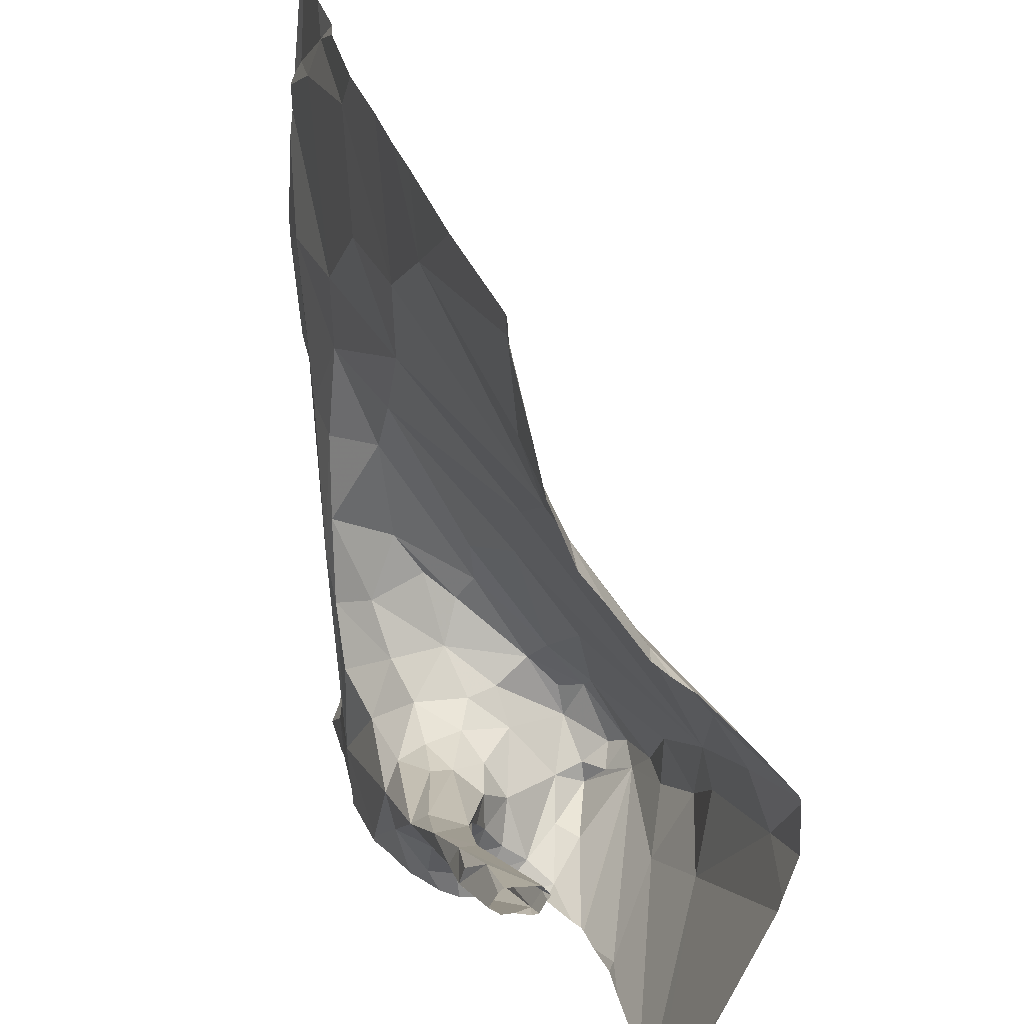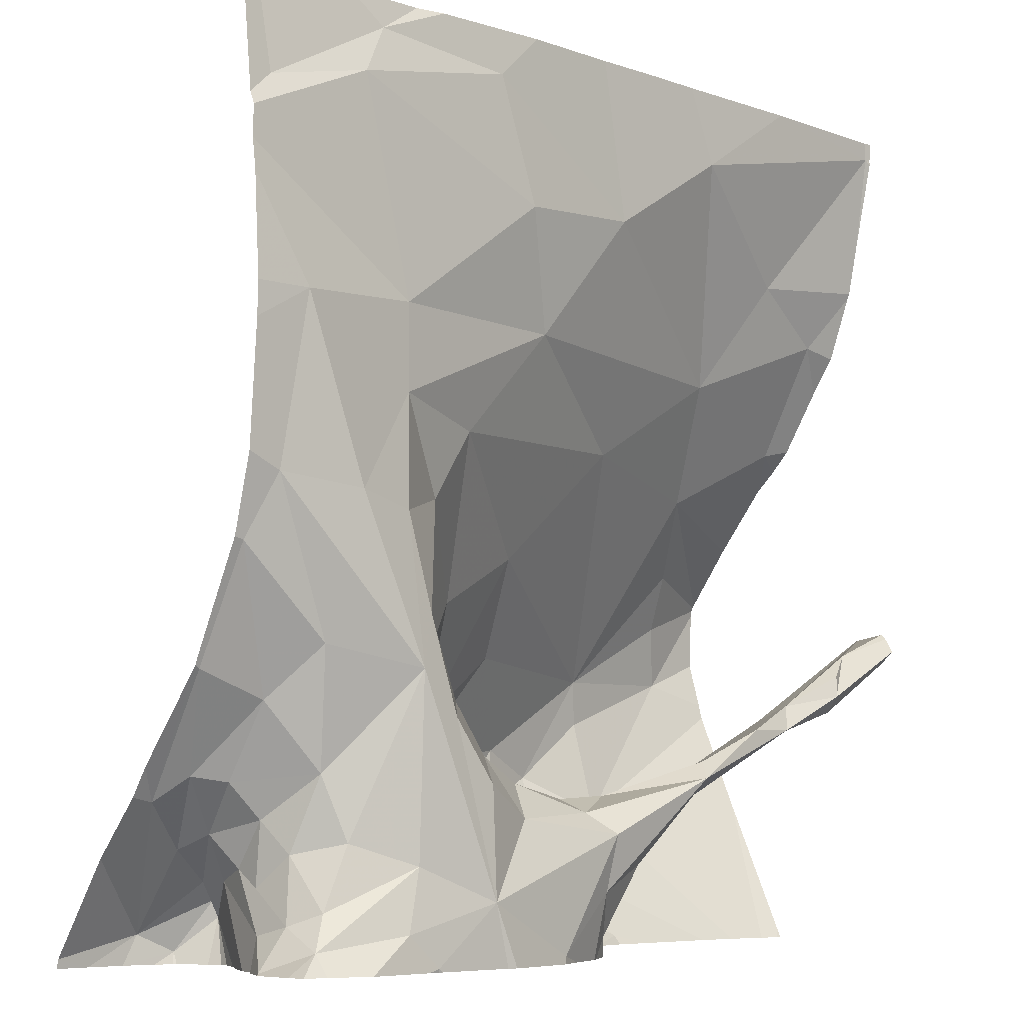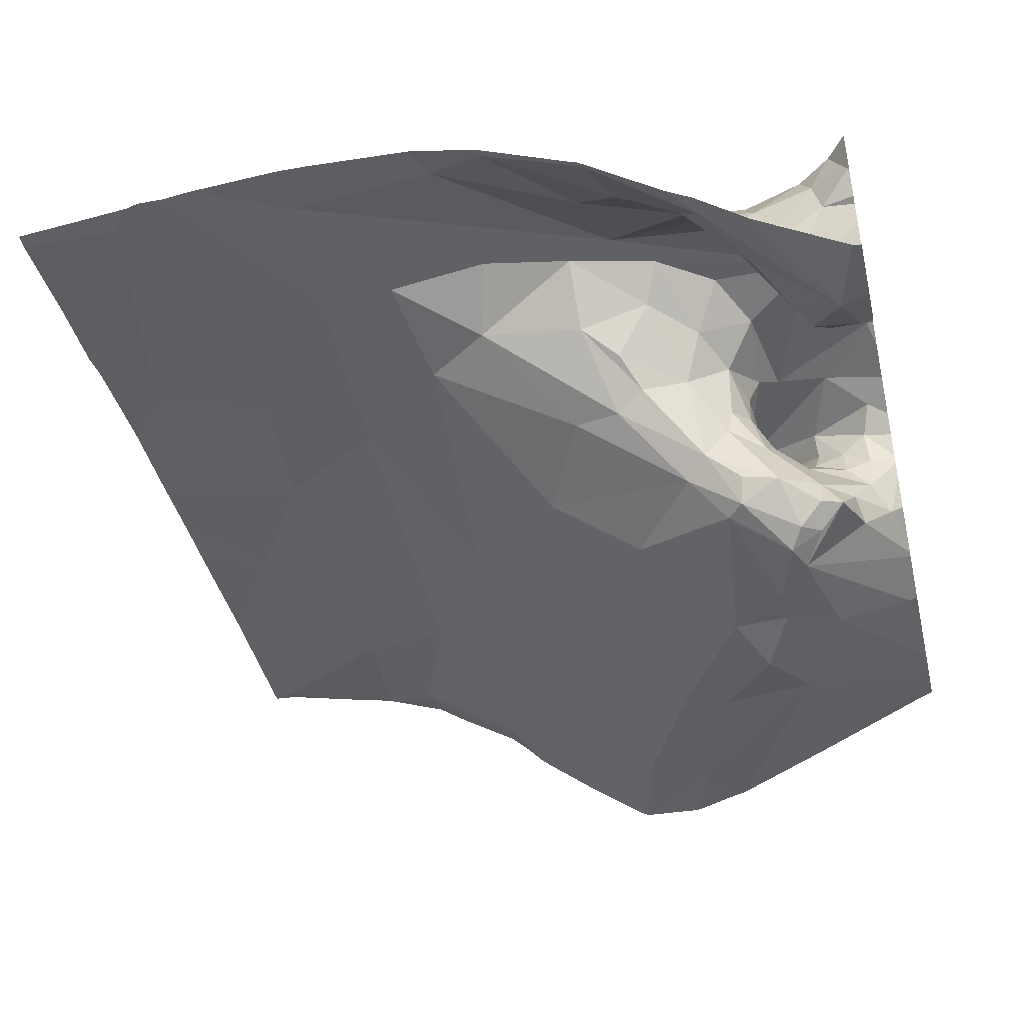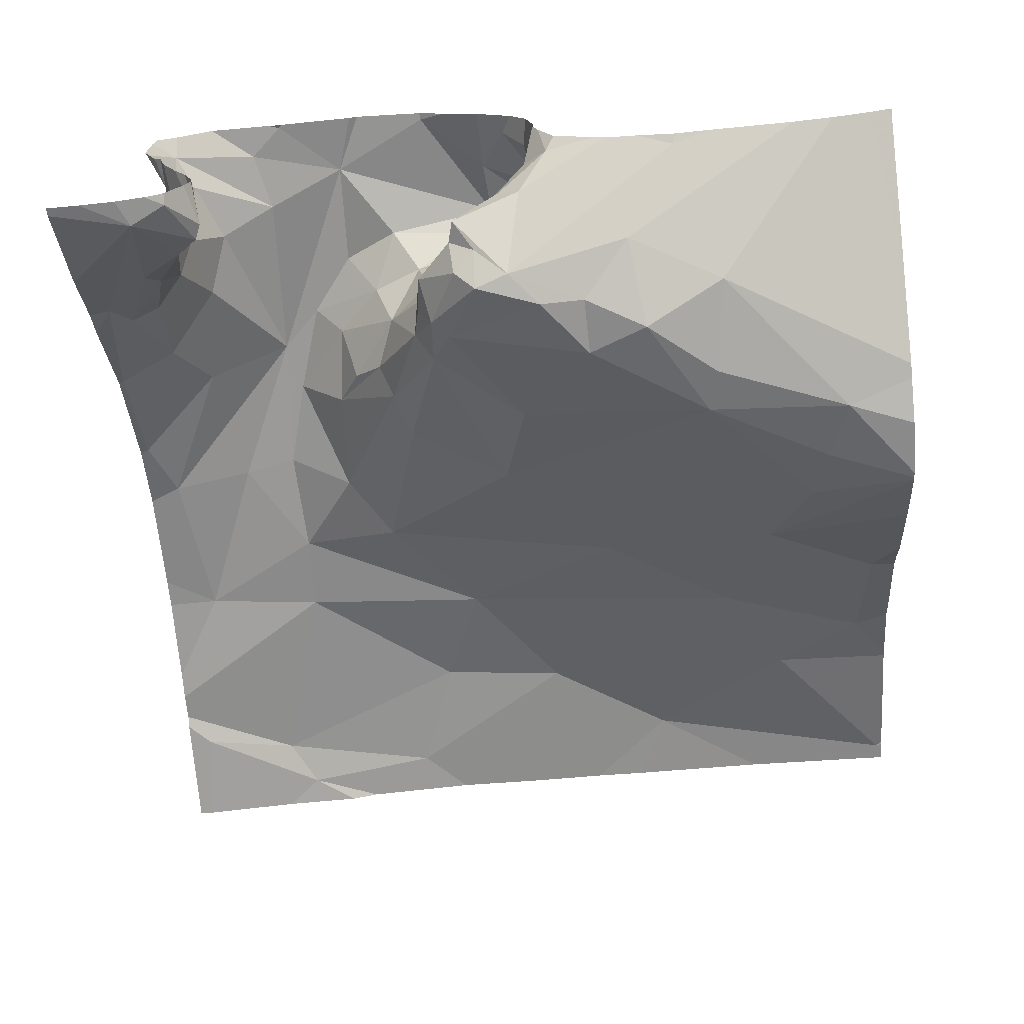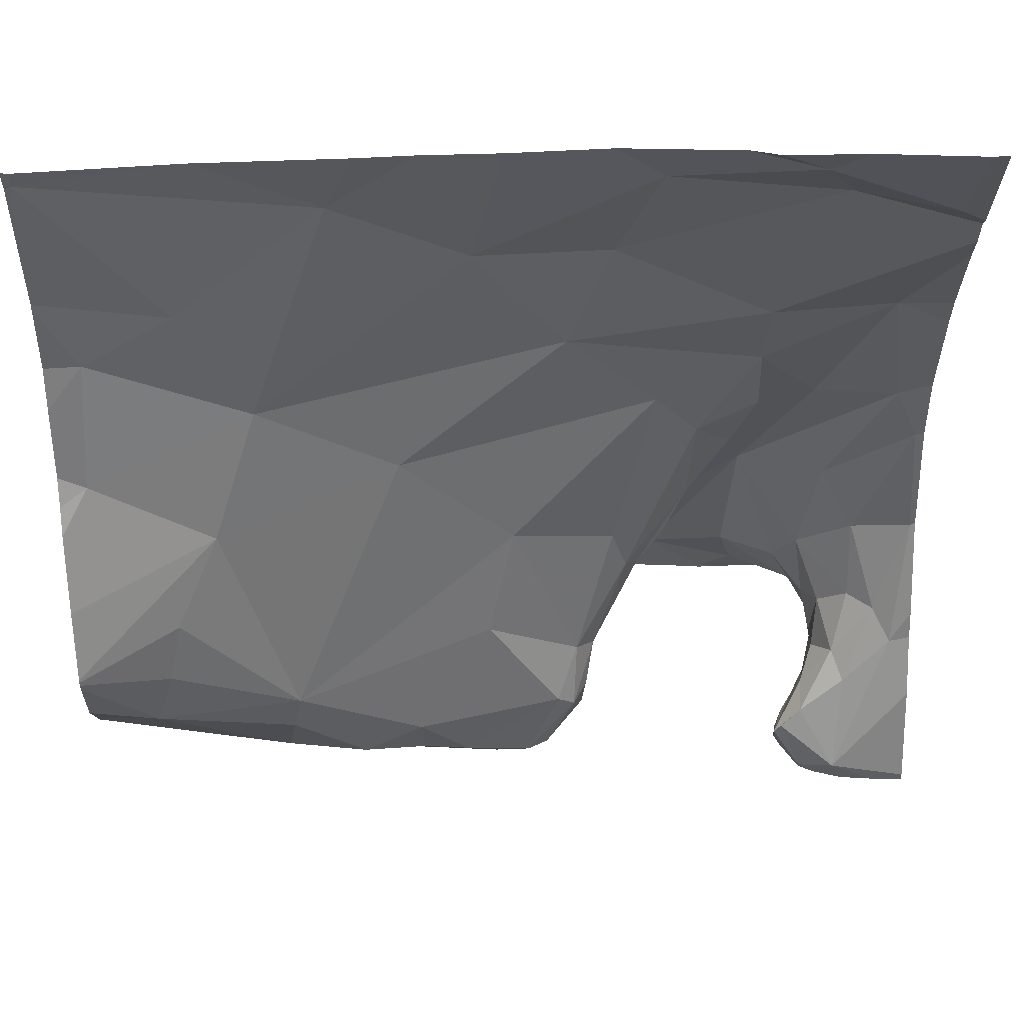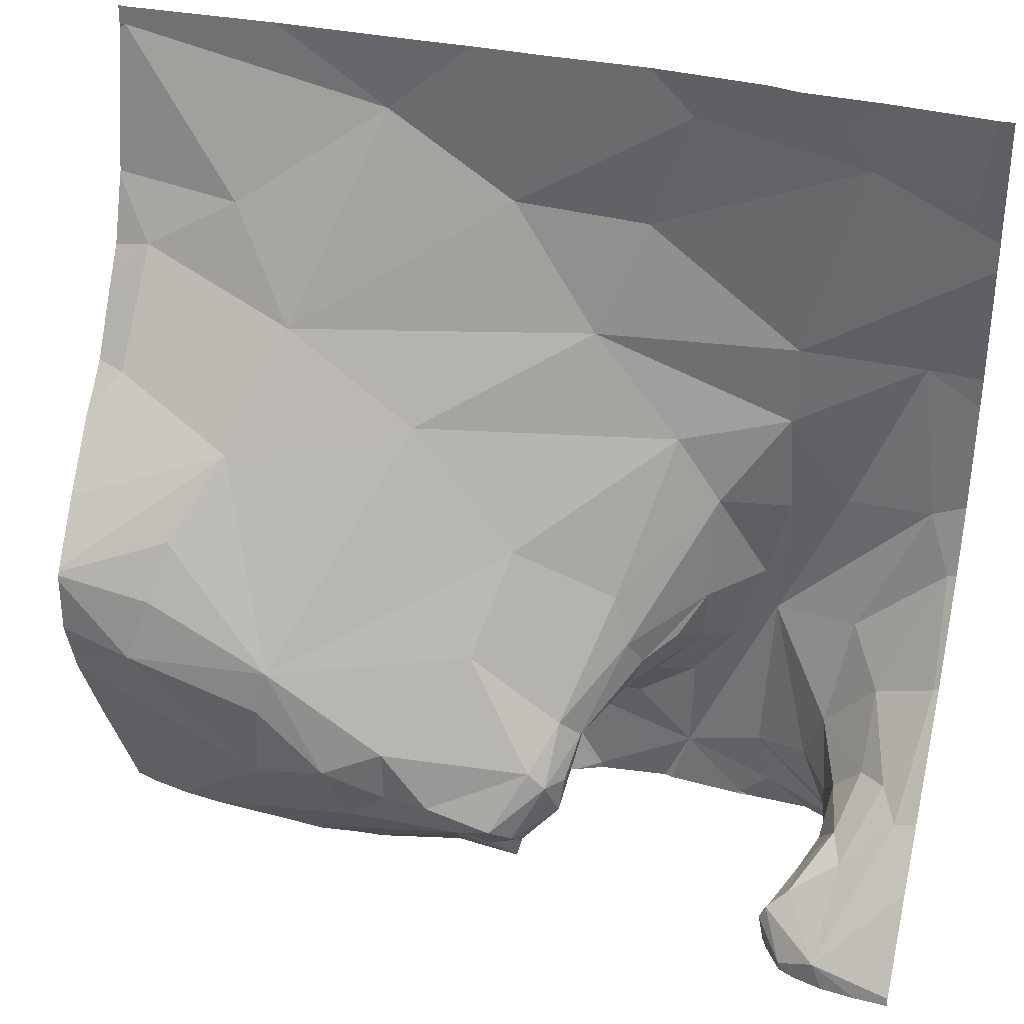
<metadata>
{"format":"obj","ext":"obj","renderer":"f3d","projection":"perspective","resolution":1024,"background":"white","views":[{"elev":30.5,"azim":74.4,"up":"+Y"},{"elev":-6.8,"azim":-45.0,"up":"+Y"},{"elev":-41.6,"azim":-76.4,"up":"+Z"},{"elev":-65.9,"azim":4.8,"up":"+Z"},{"elev":63.4,"azim":177.6,"up":"+Y"},{"elev":35.2,"azim":-164.0,"up":"+Y"}]}
</metadata>
<code>
v -93.78 226.9 500.8
v -95.66 226.9 500.8
v -95.41 225 500.3
v -95.46 225 500.6
v -95.46 225 500.7
v -95.51 225 500.6
v -95.42 225.1 500.4
v -95.45 225.2 500.5
v -95.41 225.1 500.3
v -95.36 225.1 500.3
v -95.49 225 500.2
v -95.55 226.2 500.8
v -95.41 225.9 500.8
v -95.59 225.9 500.8
v -95.45 225.1 500.6
v -95.49 225.2 500.5
v -93.76 225.7 500.7
v -93.76 225.7 500.7
v -93.76 225.8 500.2
v -95.39 226.7 500.8
v -95.61 226.7 500.8
v -93.76 225.5 500.2
v -93.76 225.3 500.3
v -95.65 225.5 500.6
v -95.62 225.3 500.5
v -95.02 226.8 500.8
v -95.27 226.3 500.8
v -95.27 226.1 500.8
v -95.45 225.6 500.8
v -95.26 225.5 500.8
v -95.41 225.3 500.7
v -95.42 225.1 500.7
v -95.46 225 500.8
v -93.76 225.8 500.2
v -94.93 226.5 500.8
v -95.65 225.8 500.8
v -95.33 226.8 500.8
v -95.46 225.2 500.6
v -93.76 226.9 500.8
v -95.67 226.9 500.8
v -93.77 226.9 500.8
v -95.28 225 500.8
v -95.21 225 500.8
v -93.76 225.6 500.8
v -95.52 225.3 500.6
v -95.58 225.3 500.5
v -95.51 225.2 500.4
v -95.53 225.5 500.7
v -95.35 225.1 500.3
v -93.76 225.6 500.8
v -93.76 225.5 500.2
v -95.37 225.2 500.7
v -95.43 225.2 500.6
v -95.28 225.8 500.8
v -95.13 225.9 500.7
v -95.23 225.6 500.8
v -95.17 225.4 500.8
v -95.25 225.2 500.8
v -94.77 225.1 500.4
v -94.78 225.1 500.3
v -94.67 225.1 500.4
v -94.64 226.5 500.8
v -94.86 225.4 500.4
v -94.81 225.4 500.3
v -94.85 225.3 500.3
v -94.88 225.3 500.4
v -94.9 225.4 500.4
v -94.79 225.1 500.3
v -94.74 225.2 500.3
v -94.79 225.2 500.3
v -94.76 225.3 500.8
v -94.71 225.2 500.8
v -94.6 225.3 500.2
v -94.74 225.2 500.2
v -94.87 225.2 500.4
v -94.66 225.2 500.2
v -94.49 225.4 500.2
v -94.66 225.6 500.4
v -94.82 225.3 500.5
v -94.67 225.2 500.5
v -94.88 225.3 500.5
v -94.72 225.2 500.6
v -95.07 225.1 500.8
v -94.11 226.9 500.8
v -94.86 225 500.8
v -95.11 225.5 500.8
v -94.65 225.3 500.7
v -94.43 225.3 500.8
v -94.72 225.1 500.8
v -94.95 225.2 500.8
v -94.67 225.3 500.7
v -94.8 225.3 500.6
v -94.77 225.3 500.7
v -95.08 225.3 500.8
v -95.01 225.4 500.7
v -94.89 225.3 500.7
v -94.84 226.3 500.7
v -94.61 225.2 500.6
v -95.12 225.6 500.7
v -95.07 225.6 500.6
v -95.01 225.5 500.6
v -94.97 225.4 500.6
v -94.98 225.6 500.5
v -94.66 225 500.7
v -94.56 225.2 500.8
v -94.63 225.1 500.4
v -94.61 225 500.5
v -94.71 226.9 500.8
v -94.72 225.8 500.5
v -94.22 225.6 500.2
v -94.94 225.7 500.6
v -94.87 225.3 500.6
v -95.03 226 500.7
v -94.18 226.2 500.6
v -94.47 226.1 500.6
v -94.59 225.2 500.6
v -94.36 225.3 500.2
v -94.45 225.3 500.7
v -94.53 225.2 500.7
v -94.36 225.4 500.7
v -94.16 225.5 500.8
v -94.25 225.4 500.8
v -94.49 225.3 500.2
v -94.39 225.2 500.3
v -94.2 225.5 500.2
v -94.44 225.3 500.7
v -94.36 226.7 500.8
v -94.4 225.4 500.8
v -94.18 225.4 500.8
v -94.14 225.4 500.8
v -94.27 225.4 500.7
v -94.57 225.1 500.7
v -94.6 225 500.6
v -94.55 226.9 500.8
v -94.61 225 500.7
v -94.61 225.1 500.6
v -94.43 226.9 500.8
v -94.92 226.9 500.8
v -94.56 225 500.5
v -94.6 225.1 500.6
v -94.27 225 500.4
v -95.17 226.9 500.8
v -95.24 225 500.8
v -94.18 225.3 500.3
v -93.91 225.6 500.2
v -93.9 225.6 500.8
v -93.97 225.6 500.8
v -94.12 225.5 500.8
v -93.95 225.7 500.2
v -95.21 225 500.8
v -95.5 225 500.8
v -93.97 225.5 500.8
v -93.98 225.5 500.8
v -93.77 226.8 500.8
v -95.37 225 500.3
v -93.8 225.6 500.7
v -95.63 226.9 500.8
v -94.08 226 500.4
v -93.82 226.1 500.5
v -94.04 226.5 500.7
v -93.98 225.8 500.3
v -93.84 226.4 500.7
v -93.8 225.6 500.7
v -95.48 225 500.6
v -95.5 225 500.6
v -93.81 225 500.5
v -95.51 225 500.7
v -95.46 225 500.6
v -95.38 225 500.4
v -95.41 225 500.5
v -95.45 225 500.2
v -95.51 225 500.6
v -95.45 225 500.5
v -95.41 225 500.3
v -95.52 225 500.2
v -95.45 225 500.8
v -93.81 225 500.5
v -95.42 225 500.3
v -95.37 225 500.8
v -95.67 226.6 500.8
v -95.67 226.6 500.8
v -95.67 226.7 500.8
v -95.67 225.5 500.6
v -95.67 225.3 500.5
v -95.67 226.4 500.8
v -95.67 226.2 500.8
v -95.67 226.5 500.8
v -95.67 226.2 500.8
v -95.67 225.9 500.8
v -95.24 226.9 500.8
v -95.67 225 500.2
v -95.67 225.2 500.4
v -95.67 225.8 500.8
v -95.67 225.5 500.7
v -95.67 225.8 500.8
v -95.67 225.3 500.5
v -93.76 225.8 500.2
v -93.76 225.8 500.2
v -93.76 225.7 500.7
v -93.76 225.7 500.7
v -93.76 225.6 500.2
v -93.76 225.7 500.8
v -93.76 225.7 500.8
v -93.76 225.6 500.8
v -93.76 226.8 500.8
v -93.76 226.8 500.8
v -93.76 225.6 500.8
v -93.76 225.6 500.7
v -93.76 225.6 500.7
v -93.76 226.8 500.8
v -93.76 226.1 500.5
v -93.76 226.1 500.5
v -93.76 225.9 500.3
v -93.76 225 500.5
v -93.76 226.3 500.6
v -93.76 226.6 500.8
v -93.76 225.6 500.8
v -93.76 225.6 500.7
v -93.76 226 500.4
v -93.76 226.4 500.7
v -93.76 226.5 500.7
v -93.76 226.5 500.7
v -95.41 226.9 500.8
v -95.36 225 500.3
v -95.36 225 500.4
v -94.86 225 500.8
v -94.8 225 500.8
v -95.04 225 500.8
v -95.02 225 500.8
v -95.2 225 500.8
v -94.64 225 500.7
v -94.7 225 500.8
v -94.72 225 500.8
v -94.58 225 500.6
v -94.58 225 500.6
v -94.45 225 500.5
v -94.42 225 500.4
v -94.57 225 500.6
v -94.54 225 500.5
v -94.58 225 500.6
v -94.41 225 500.4
v -94.35 225 500.4
v -94.6 225 500.7
v -93.9 225 500.5
v -94.18 225 500.4
v -94.26 225 500.4
v -93.99 225 500.4
v -95.59 225 500.2
v -95.67 225 500.2
v -93.77 225 500.5
v -93.76 225 500.5
f 5 4 6
f 7 4 8
f 3 10 11
f 14 13 12
f 4 15 8
f 16 7 8
f 180 21 181
f 231 104 232
f 25 24 183
f 200 163 17
f 27 20 180
f 199 146 203
f 13 28 12
f 30 29 31
f 30 14 29
f 14 30 13
f 27 35 20
f 185 27 187
f 14 12 188
f 20 37 21
f 20 26 37
f 21 37 223
f 38 8 15
f 33 5 6
f 167 6 172
f 42 33 176
f 3 11 175
f 4 7 173
f 6 4 164
f 16 45 46
f 9 47 11
f 29 48 31
f 49 7 9
f 48 29 36
f 24 48 36
f 32 52 53
f 16 38 45
f 9 7 16
f 16 47 9
f 11 10 9
f 25 11 47
f 14 36 29
f 24 36 193
f 33 32 5
f 230 43 150
f 36 14 189
f 53 38 15
f 15 4 5
f 31 48 45
f 45 38 31
f 5 32 53
f 5 53 15
f 173 49 170
f 198 158 197
f 25 46 24
f 192 25 196
f 25 47 46
f 47 16 46
f 197 161 19
f 48 24 46
f 45 48 46
f 52 31 53
f 38 16 8
f 31 38 53
f 54 13 30
f 10 49 9
f 54 55 28
f 27 12 28
f 13 54 28
f 56 54 30
f 30 57 56
f 30 52 58
f 35 26 20
f 52 32 58
f 43 42 179
f 32 33 58
f 42 58 33
f 10 3 49
f 31 52 30
f 54 56 55
f 49 3 174
f 60 59 61
f 64 63 65
f 67 66 65
f 60 69 68
f 70 68 69
f 73 64 74
f 75 70 65
f 65 66 75
f 75 68 70
f 76 74 69
f 70 69 74
f 70 74 65
f 74 64 65
f 65 63 67
f 64 77 78
f 60 68 59
f 79 59 75
f 75 59 68
f 80 59 79
f 75 81 79
f 79 82 80
f 83 42 43
f 83 30 58
f 57 30 83
f 57 86 56
f 88 72 89
f 72 71 90
f 92 91 82
f 71 87 93
f 83 90 94
f 72 90 83
f 83 94 57
f 85 72 83
f 90 95 94
f 57 94 95
f 96 95 90
f 35 97 62
f 62 26 35
f 26 62 108
f 142 26 138
f 91 98 82
f 99 86 100
f 102 101 100
f 96 93 92
f 87 91 93
f 99 103 55
f 89 104 105
f 89 72 85
f 83 58 42
f 228 43 230
f 226 83 229
f 60 61 106
f 107 61 59
f 63 103 67
f 103 99 101
f 80 107 59
f 110 109 78
f 35 27 97
f 55 103 111
f 73 74 76
f 69 60 76
f 67 81 75
f 75 66 67
f 103 63 111
f 112 81 102
f 96 112 102
f 79 112 92
f 81 112 79
f 55 56 99
f 81 67 102
f 102 95 96
f 96 92 112
f 82 79 92
f 95 86 57
f 102 86 95
f 27 28 97
f 113 28 55
f 28 113 97
f 114 62 97
f 98 80 82
f 90 71 96
f 71 93 96
f 100 86 102
f 232 89 233
f 89 85 227
f 109 113 111
f 97 113 115
f 78 109 63
f 109 111 63
f 103 101 67
f 67 101 102
f 113 55 111
f 92 93 91
f 99 100 101
f 109 115 113
f 64 78 63
f 99 56 86
f 80 98 116
f 110 77 117
f 98 118 119
f 121 120 122
f 123 73 76
f 123 117 77
f 73 77 64
f 117 123 124
f 117 125 110
f 73 123 77
f 88 89 105
f 120 118 98
f 126 119 118
f 72 88 71
f 108 127 134
f 88 128 87
f 126 129 130
f 88 126 130
f 122 128 88
f 120 131 118
f 120 91 128
f 132 116 119
f 133 135 234
f 107 136 133
f 76 60 106
f 115 109 110
f 106 139 236
f 87 71 88
f 128 122 120
f 124 123 76
f 98 119 116
f 120 98 91
f 105 126 88
f 129 126 118
f 127 62 114
f 131 129 118
f 119 126 132
f 140 135 133
f 140 132 105
f 105 135 140
f 105 104 135
f 139 106 61
f 61 107 139
f 136 116 140
f 107 133 235
f 140 133 136
f 115 114 97
f 141 124 76
f 141 76 241
f 76 106 237
f 110 78 77
f 126 105 132
f 135 104 231
f 238 107 240
f 80 116 136
f 107 80 136
f 91 87 128
f 140 116 132
f 145 144 51
f 84 154 1
f 147 146 148
f 110 125 145
f 110 145 149
f 19 145 34
f 125 144 145
f 50 152 44
f 88 130 122
f 153 147 148
f 130 129 152
f 148 122 130
f 130 153 148
f 121 156 129
f 148 121 122
f 152 153 130
f 17 148 18
f 23 51 177
f 114 158 159
f 127 160 154
f 110 161 158
f 158 115 110
f 114 115 158
f 161 149 19
f 117 124 144
f 117 144 125
f 110 149 161
f 158 161 197
f 162 160 114
f 121 131 120
f 114 160 127
f 156 152 129
f 18 146 199
f 163 121 17
f 129 131 121
f 244 124 247
f 124 141 245
f 229 83 228
f 228 83 43
f 146 147 153
f 202 153 204
f 227 85 226
f 1 205 41
f 226 85 83
f 208 163 209
f 156 121 163
f 159 162 114
f 225 49 224
f 162 159 212
f 224 49 155
f 155 49 174
f 44 156 217
f 150 43 143
f 159 158 213
f 143 43 179
f 166 23 177
f 216 160 222
f 160 162 221
f 180 20 21
f 214 23 166
f 169 49 225
f 181 21 182
f 18 148 146
f 182 21 157
f 183 24 194
f 184 25 183
f 170 49 169
f 17 121 148
f 185 12 27
f 186 12 185
f 44 152 156
f 187 27 180
f 188 12 186
f 189 14 188
f 50 153 152
f 34 145 201
f 248 191 249
f 191 11 192
f 165 6 164
f 164 4 168
f 192 11 25
f 19 149 145
f 193 36 195
f 194 24 193
f 22 145 51
f 195 36 189
f 177 144 244
f 196 25 184
f 201 145 22
f 168 4 173
f 173 7 49
f 202 146 153
f 203 146 202
f 204 153 50
f 205 154 206
f 171 3 175
f 175 11 248
f 206 154 210
f 207 156 208
f 208 156 163
f 179 42 176
f 209 163 218
f 210 154 216
f 176 33 151
f 211 159 219
f 212 159 211
f 213 158 198
f 151 33 167
f 172 6 165
f 215 162 212
f 41 205 39
f 216 154 160
f 167 33 6
f 217 156 207
f 218 163 200
f 177 51 144
f 40 182 2
f 219 159 213
f 220 162 215
f 178 3 171
f 221 162 220
f 2 182 157
f 222 160 221
f 174 3 178
f 1 154 205
f 232 104 89
f 233 89 227
f 84 127 154
f 234 135 243
f 235 133 234
f 137 127 84
f 236 139 239
f 237 106 236
f 134 127 137
f 238 139 107
f 239 139 238
f 240 107 235
f 138 26 108
f 108 62 127
f 241 76 237
f 242 141 241
f 142 37 26
f 243 135 231
f 244 144 124
f 245 141 246
f 190 37 142
f 246 141 242
f 247 124 245
f 248 11 191
f 157 21 223
f 223 37 190
f 250 214 166
f 251 214 250

</code>
